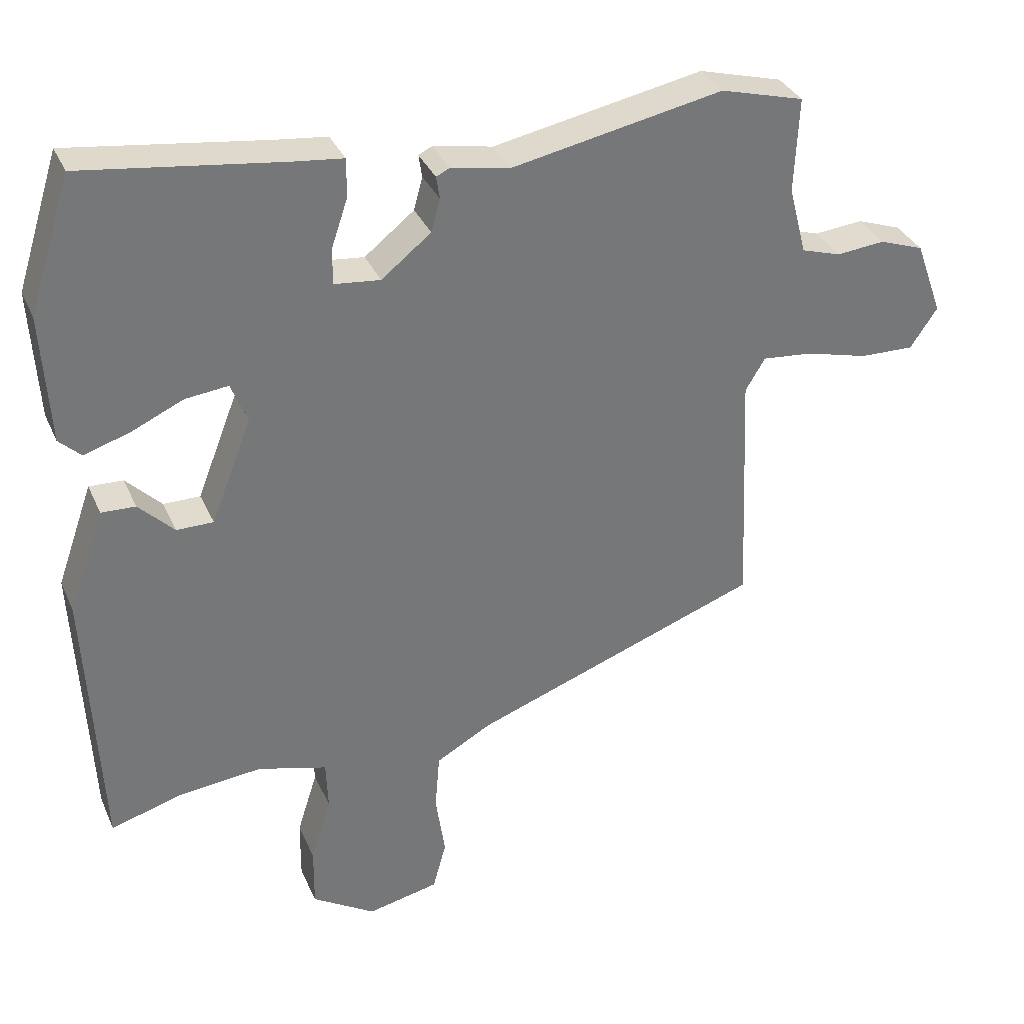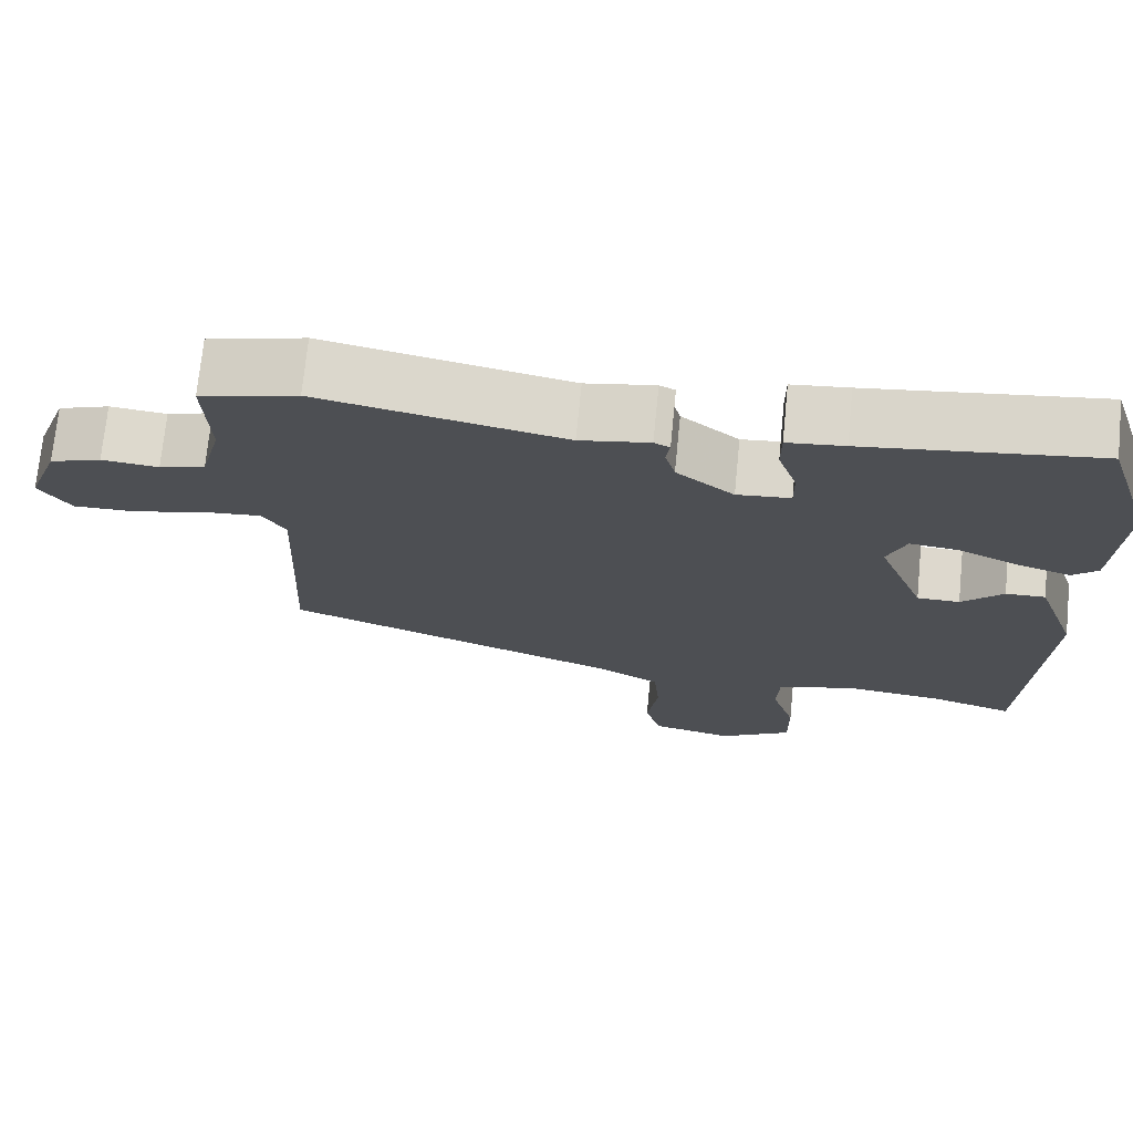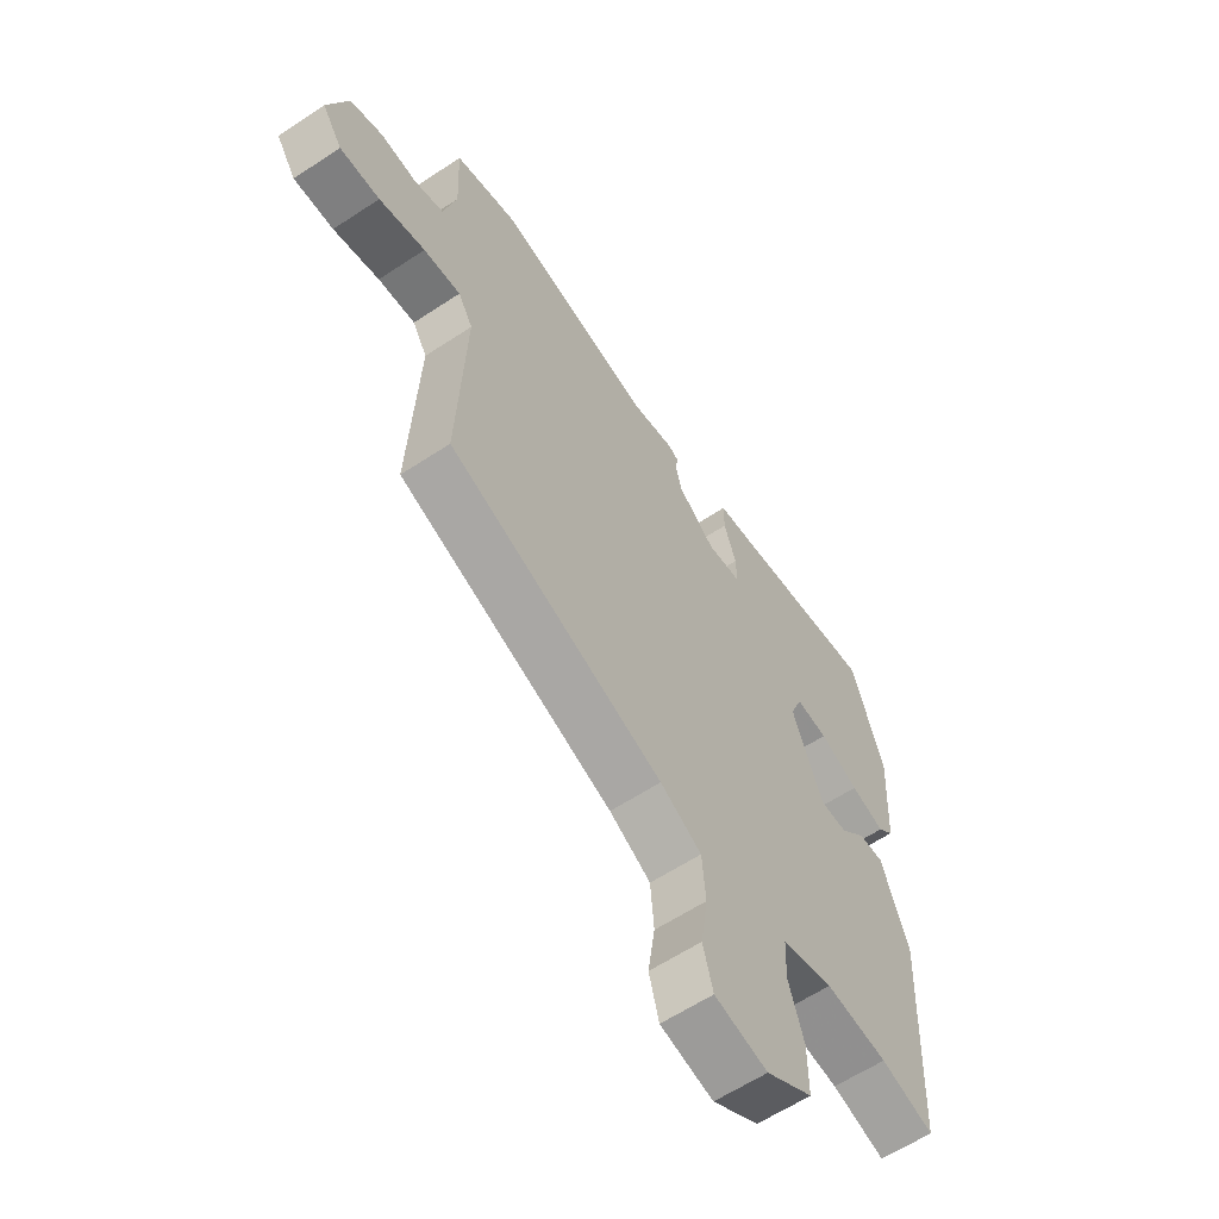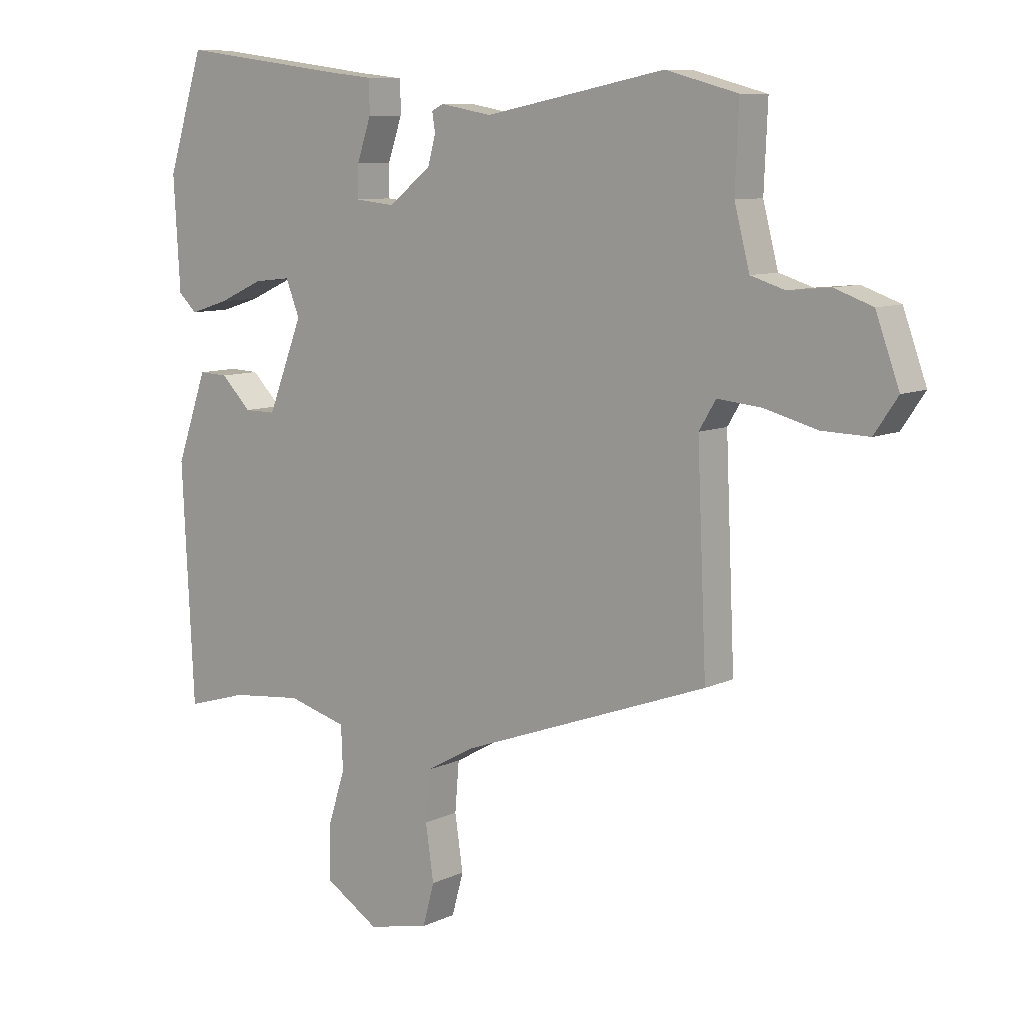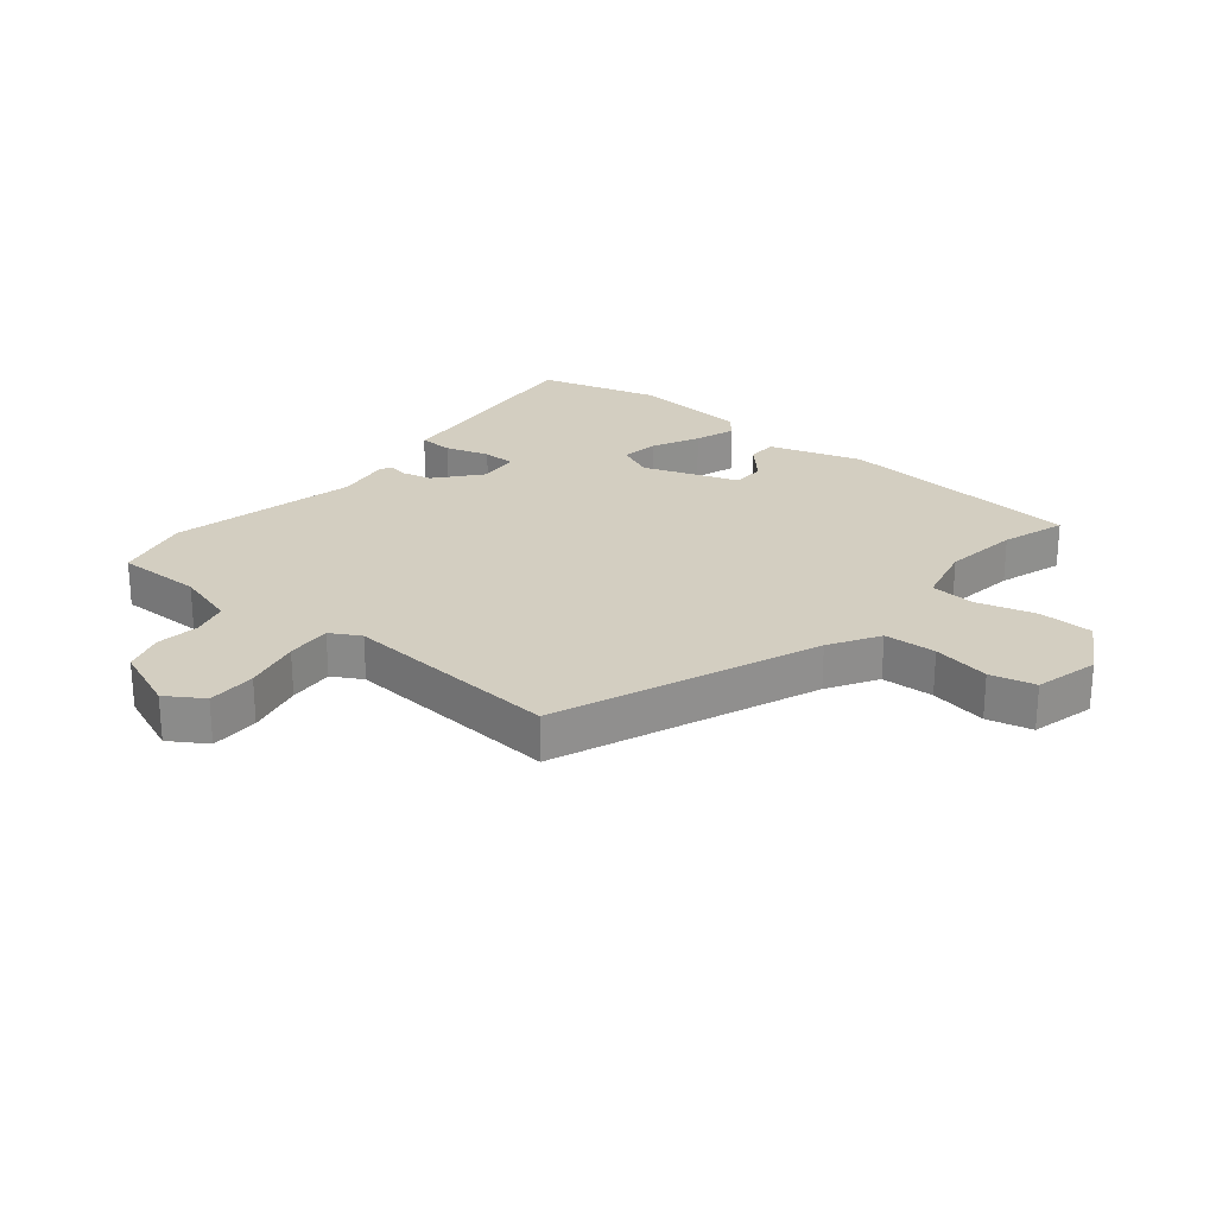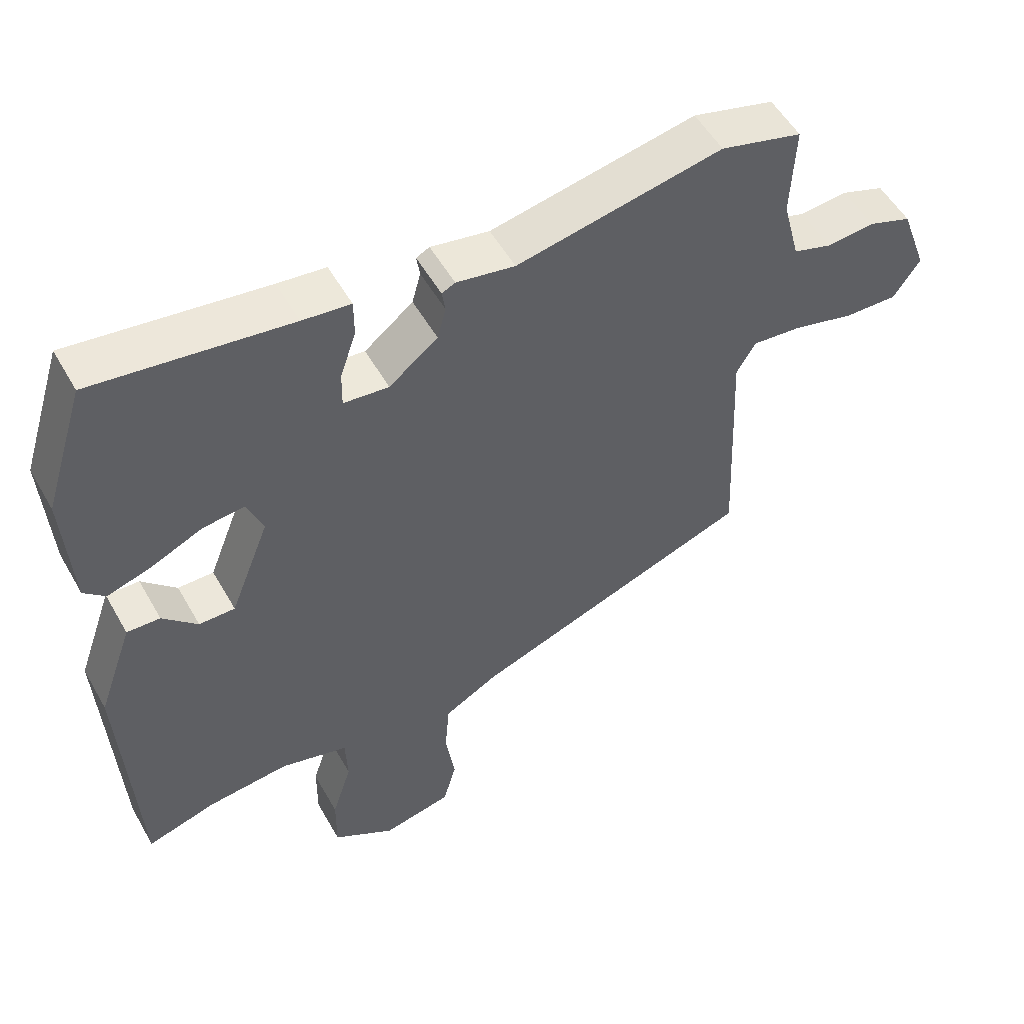
<metadata>
{"format":"obj","ext":"obj","renderer":"f3d","projection":"perspective","resolution":1024,"background":"white","views":[{"elev":33.9,"azim":-21.4,"up":"+Z"},{"elev":72.2,"azim":-174.3,"up":"+Z"},{"elev":-60.9,"azim":124.0,"up":"+Z"},{"elev":9.0,"azim":39.0,"up":"+Z"},{"elev":25.1,"azim":131.3,"up":"+Y"},{"elev":53.4,"azim":-29.1,"up":"+Z"}]}
</metadata>
<code>
v -0.413 0.07 -0.474
v -0.518 0.07 -0.505
v -0.538 0.07 -0.101
v -0.485 0.07 0.049
v -0.435 0.07 0.047
v -0.383 0.07 -0.005
v -0.329 0.07 -0.005
v -0.269 0.07 0.148
v -0.293 0.07 0.208
v -0.356 0.07 0.201
v -0.433 0.07 0.166
v -0.5 0.07 0.145
v -0.532 0.07 0.175
v -0.543 0.07 0.365
v -0.481 0.07 0.561
v -0.188 0.07 0.522
v -0.116 0.07 0.514
v -0.116 0.07 0.458
v -0.14 0.07 0.387
v -0.141 0.07 0.333
v -0.073 0.07 0.326
v 0 0.07 0.384
v 0.013 0.07 0.432
v 0.008 0.07 0.465
v 0.028 0.07 0.475
v 0.116 0.07 0.459
v 0.425 0.07 0.52
v 0.548 0.07 0.487
v 0.542 0.07 0.347
v 0.568 0.07 0.247
v 0.626 0.07 0.229
v 0.698 0.07 0.236
v 0.763 0.07 0.213
v 0.803 0.07 0.103
v 0.763 0.07 0.044
v 0.683 0.07 0.046
v 0.591 0.07 0.07
v 0.517 0.07 0.077
v 0.488 0.07 0.029
v 0.504 0.07 -0.329
v 0.077 0.07 -0.485
v -0.005 0.07 -0.531
v -0.012 0.07 -0.616
v 0.002 0.07 -0.71
v -0.018 0.07 -0.783
v -0.123 0.07 -0.806
v -0.216 0.07 -0.748
v -0.215 0.07 -0.658
v -0.185 0.07 -0.563
v -0.188 0.07 -0.489
v -0.29 0.07 -0.461
v -0.413 0 -0.474
v -0.518 0 -0.505
v -0.538 0 -0.101
v -0.485 0 0.049
v -0.435 0 0.047
v -0.383 0 -0.005
v -0.329 0 -0.005
v -0.269 0 0.148
v -0.293 0 0.208
v -0.356 0 0.201
v -0.433 0 0.166
v -0.5 0 0.145
v -0.532 0 0.175
v -0.543 0 0.365
v -0.481 0 0.561
v -0.188 0 0.522
v -0.116 0 0.514
v -0.116 0 0.458
v -0.14 0 0.387
v -0.141 0 0.333
v -0.073 0 0.326
v 0 0 0.384
v 0.013 0 0.432
v 0.008 0 0.465
v 0.028 0 0.475
v 0.116 0 0.459
v 0.425 0 0.52
v 0.548 0 0.487
v 0.542 0 0.347
v 0.568 0 0.247
v 0.626 0 0.229
v 0.698 0 0.236
v 0.763 0 0.213
v 0.803 0 0.103
v 0.763 0 0.044
v 0.683 0 0.046
v 0.591 0 0.07
v 0.517 0 0.077
v 0.488 0 0.029
v 0.504 0 -0.329
v 0.077 0 -0.485
v -0.005 0 -0.531
v -0.012 0 -0.616
v 0.002 0 -0.71
v -0.018 0 -0.783
v -0.123 0 -0.806
v -0.216 0 -0.748
v -0.215 0 -0.658
v -0.185 0 -0.563
v -0.188 0 -0.489
v -0.29 0 -0.461
f 47 48 49
f 46 47 49
f 45 46 49
f 44 45 49
f 43 44 49
f 42 43 49 50
f 41 42 50 51
f 39 40 41 51
f 35 36 37
f 34 35 37
f 33 34 37
f 32 33 37
f 31 32 37
f 30 31 37 38
f 39 51 1
f 38 39 1
f 30 38 1
f 29 30 1
f 23 24 25 26
f 27 28 29
f 26 27 29
f 23 26 29
f 22 23 29
f 16 17 18 19
f 16 19 20
f 15 16 20
f 14 15 20
f 13 14 20
f 12 13 20
f 11 12 20
f 10 11 20
f 9 10 20 21
f 4 5 6
f 3 4 6
f 2 3 6
f 1 2 6
f 1 6 7
f 1 7 8
f 29 1 8
f 22 29 8
f 21 22 8
f 8 9 21
f 100 99 98
f 100 98 97
f 100 97 96
f 100 96 95
f 100 95 94
f 101 100 94 93
f 102 101 93 92
f 102 92 91 90
f 88 87 86
f 88 86 85
f 88 85 84
f 88 84 83
f 88 83 82
f 89 88 82 81
f 52 102 90
f 52 90 89
f 52 89 81
f 52 81 80
f 77 76 75 74
f 80 79 78
f 80 78 77
f 80 77 74
f 80 74 73
f 70 69 68 67
f 71 70 67
f 71 67 66
f 71 66 65
f 71 65 64
f 71 64 63
f 71 63 62
f 71 62 61
f 72 71 61 60
f 57 56 55
f 57 55 54
f 57 54 53
f 57 53 52
f 58 57 52
f 59 58 52
f 59 52 80
f 59 80 73
f 59 73 72
f 72 60 59
f 1 52 53 2
f 2 53 54 3
f 3 54 55 4
f 4 55 56 5
f 5 56 57 6
f 6 57 58 7
f 7 58 59 8
f 8 59 60 9
f 9 60 61 10
f 10 61 62 11
f 11 62 63 12
f 12 63 64 13
f 13 64 65 14
f 14 65 66 15
f 15 66 67 16
f 16 67 68 17
f 17 68 69 18
f 18 69 70 19
f 19 70 71 20
f 20 71 72 21
f 21 72 73 22
f 22 73 74 23
f 23 74 75 24
f 24 75 76 25
f 25 76 77 26
f 26 77 78 27
f 27 78 79 28
f 28 79 80 29
f 29 80 81 30
f 30 81 82 31
f 31 82 83 32
f 32 83 84 33
f 33 84 85 34
f 34 85 86 35
f 35 86 87 36
f 36 87 88 37
f 37 88 89 38
f 38 89 90 39
f 39 90 91 40
f 40 91 92 41
f 41 92 93 42
f 42 93 94 43
f 43 94 95 44
f 44 95 96 45
f 45 96 97 46
f 46 97 98 47
f 47 98 99 48
f 48 99 100 49
f 49 100 101 50
f 50 101 102 51
f 51 102 52 1

</code>
